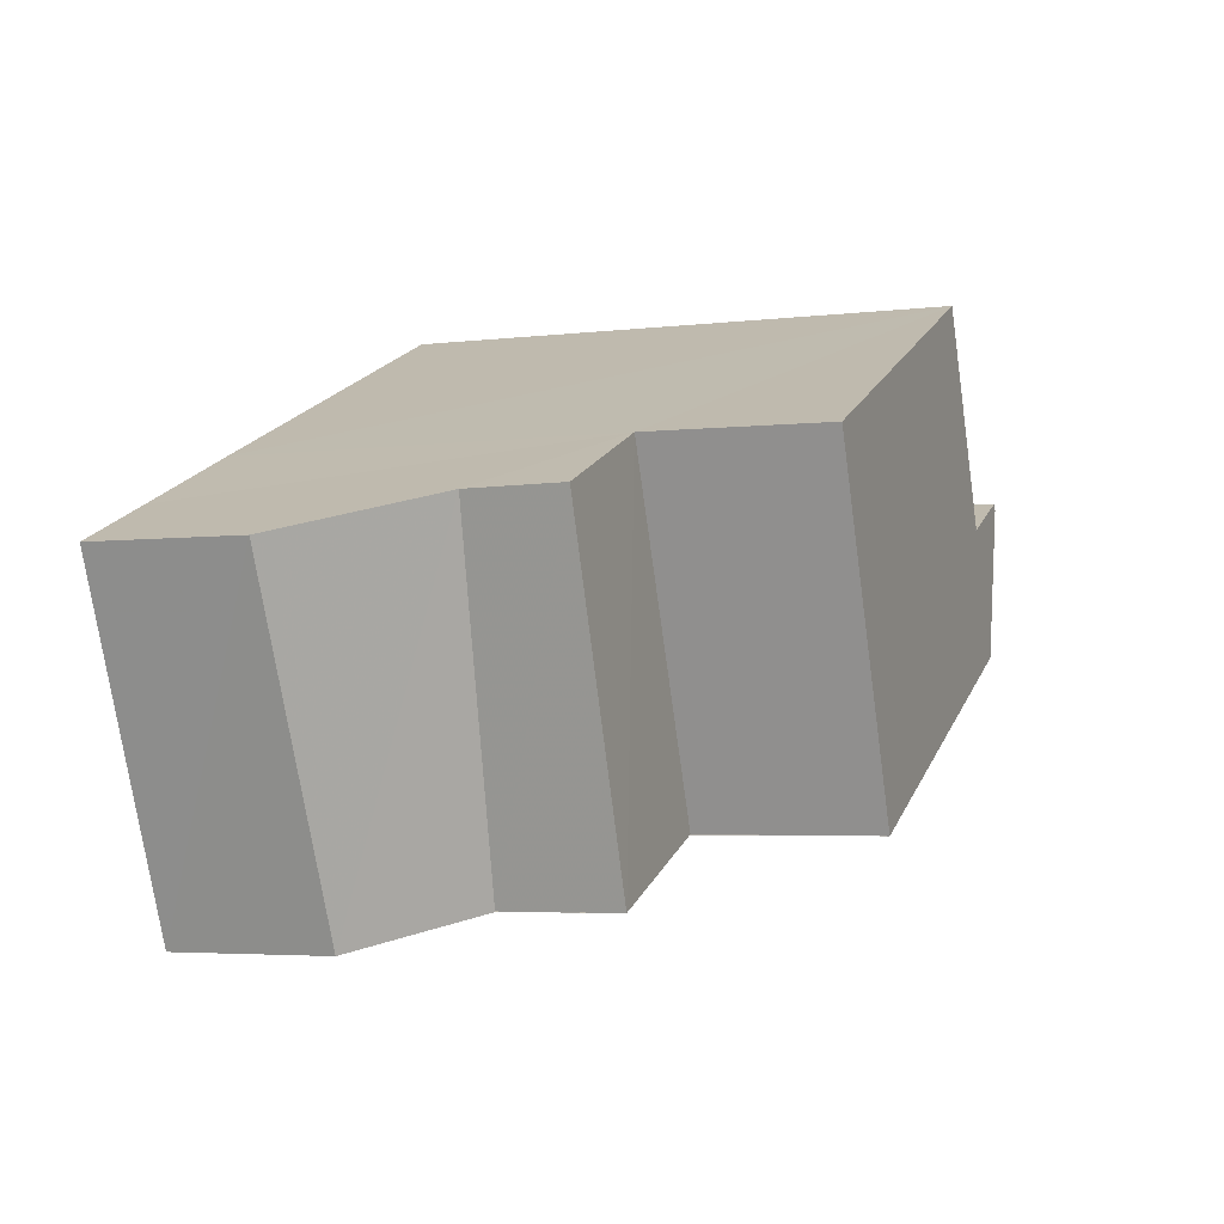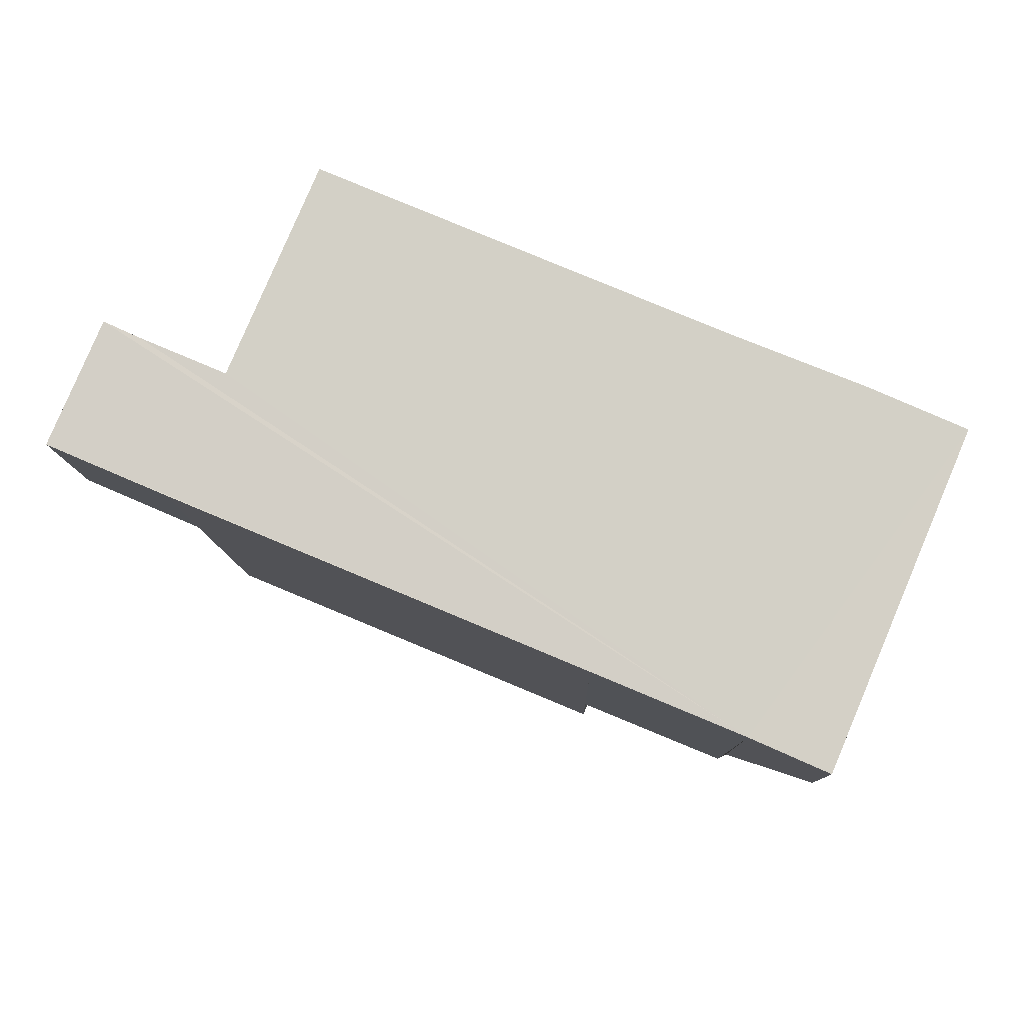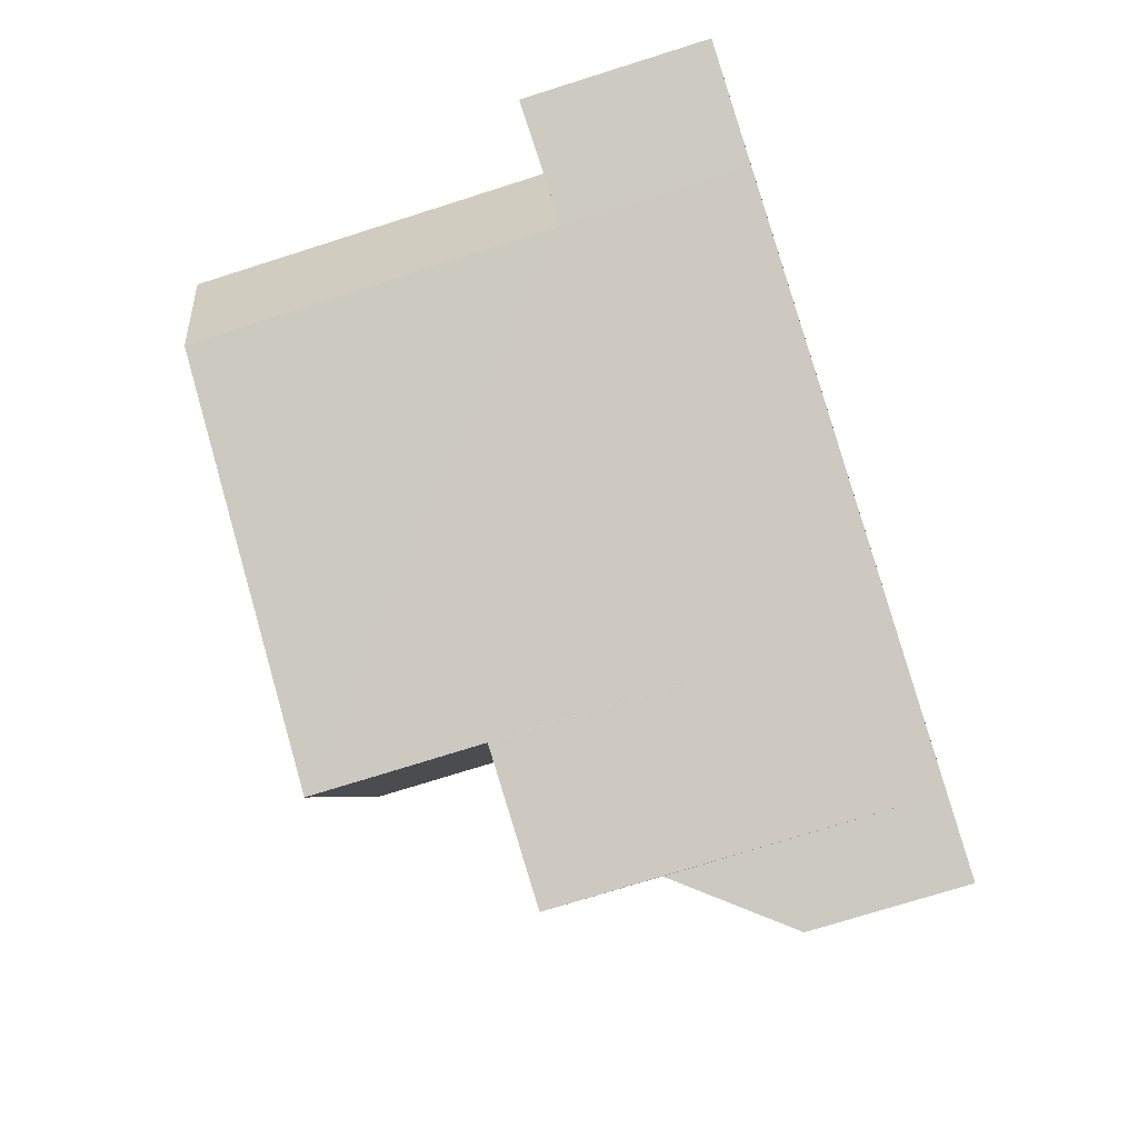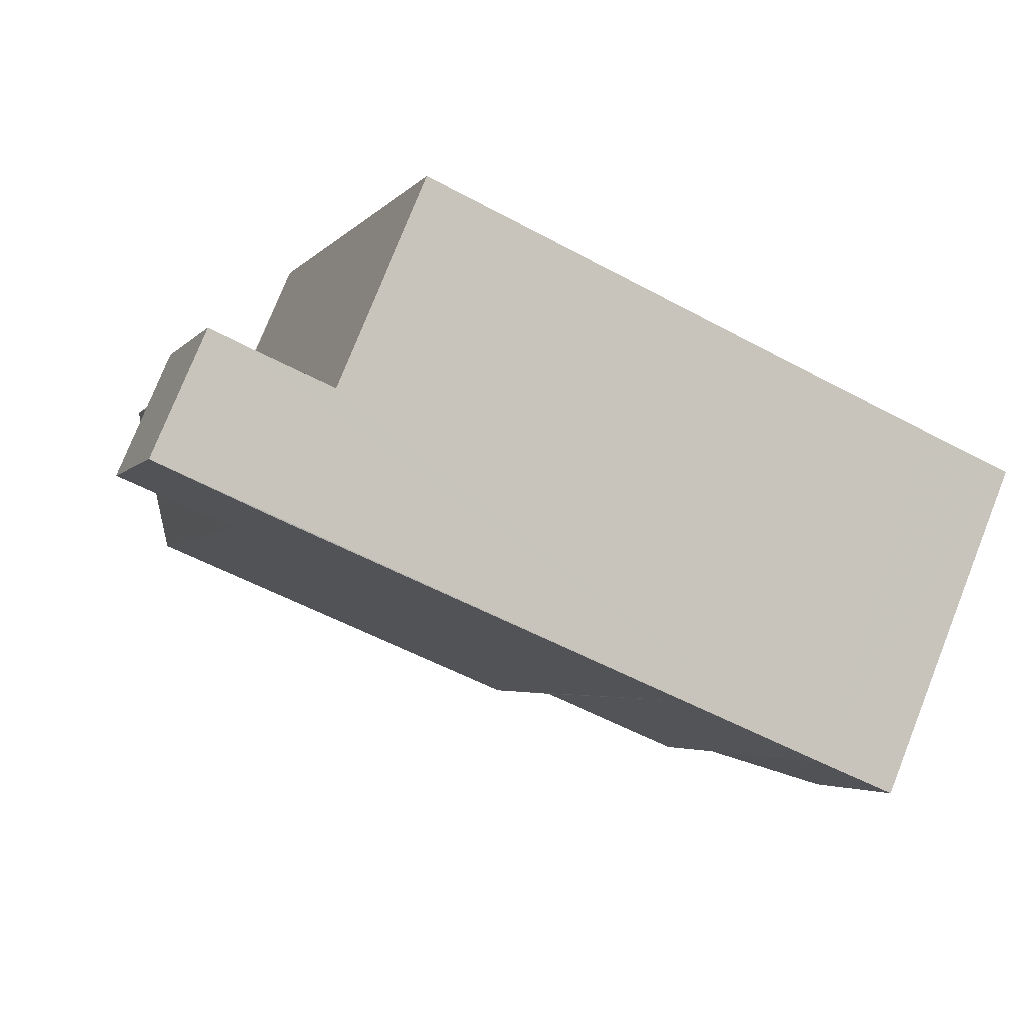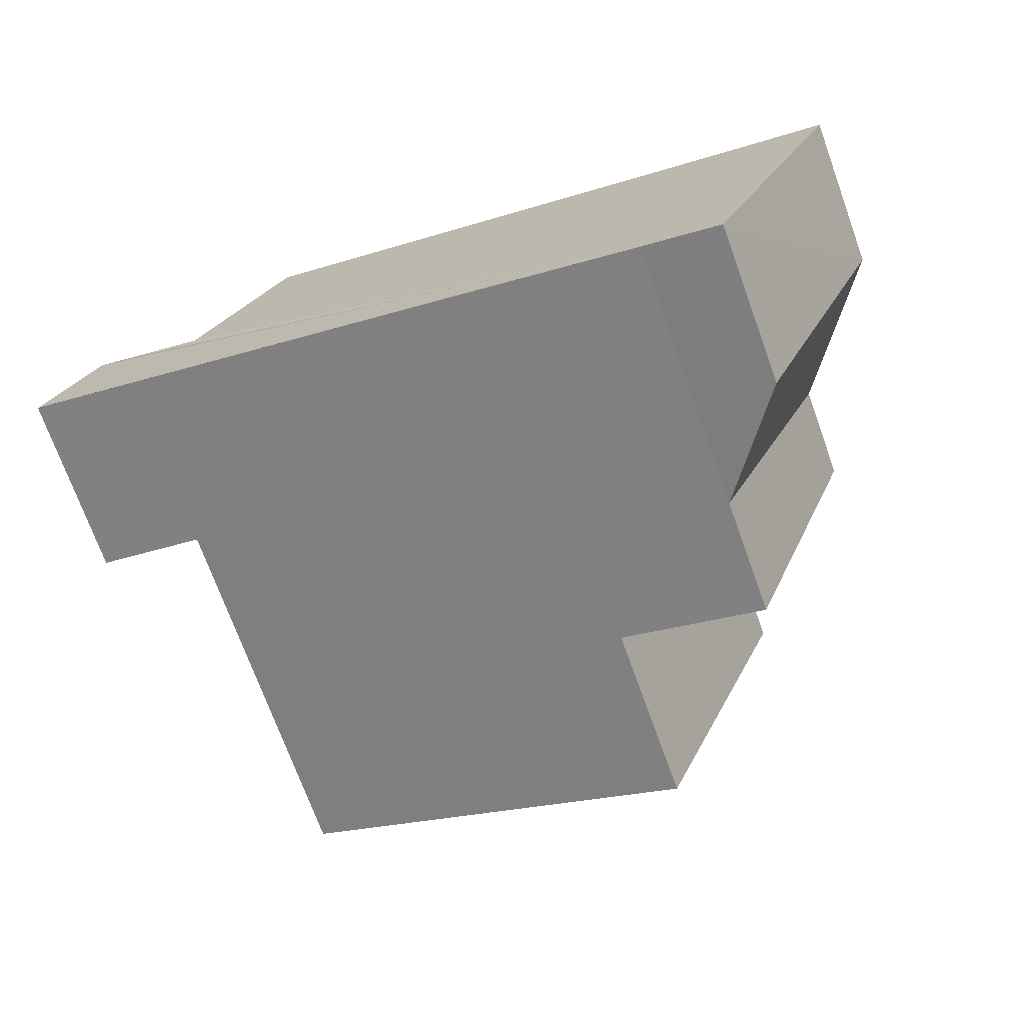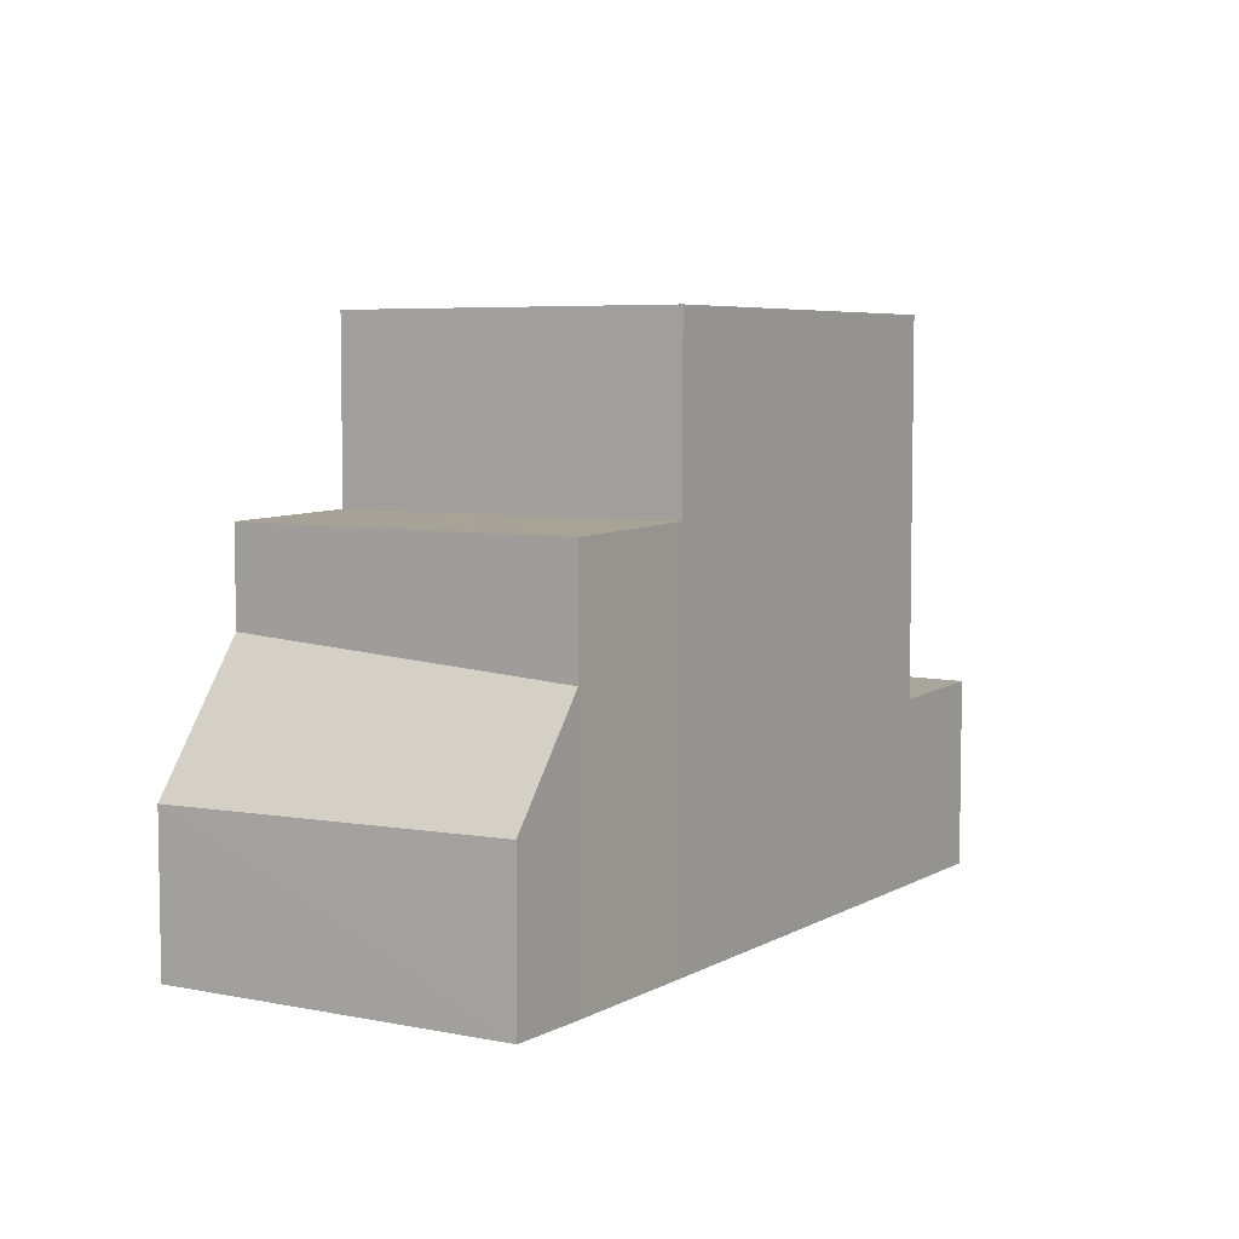
<metadata>
{"format":"obj","ext":"obj","renderer":"f3d","projection":"perspective","resolution":1024,"background":"white","views":[{"elev":-4.3,"azim":-69.0,"up":"+Y"},{"elev":-9.6,"azim":-178.8,"up":"+Y"},{"elev":-74.4,"azim":107.6,"up":"+Y"},{"elev":-3.7,"azim":160.6,"up":"+Y"},{"elev":-72.5,"azim":-160.1,"up":"+Y"},{"elev":6.0,"azim":-35.5,"up":"+Z"}]}
</metadata>
<code>
v 8.483e+04 4.464e+05 0.402
v 8.483e+04 4.464e+05 0.402
v 8.483e+04 4.464e+05 0.402
v 8.483e+04 4.464e+05 0.402
v 8.484e+04 4.464e+05 0.402
v 8.484e+04 4.464e+05 0.402
v 8.484e+04 4.464e+05 0.402
v 8.484e+04 4.464e+05 0.402
v 8.484e+04 4.464e+05 0.402
v 8.485e+04 4.464e+05 0.402
v 8.484e+04 4.464e+05 0.402
v 8.484e+04 4.464e+05 0.402
v 8.484e+04 4.464e+05 8.829
v 8.484e+04 4.464e+05 8.817
v 8.484e+04 4.464e+05 6.187
v 8.484e+04 4.464e+05 8.871
v 8.483e+04 4.464e+05 4.714
v 8.483e+04 4.464e+05 2.702
v 8.483e+04 4.464e+05 6.143
v 8.483e+04 4.464e+05 4.408
v 8.483e+04 4.464e+05 6.162
v 8.483e+04 4.464e+05 2.787
v 8.484e+04 4.464e+05 6.21
v 8.484e+04 4.464e+05 8.891
v 8.484e+04 4.464e+05 3.198
v 8.485e+04 4.464e+05 3.256
v 8.484e+04 4.464e+05 8.818
v 8.484e+04 4.464e+05 3.257
v 8.484e+04 4.464e+05 8.818
v 8.484e+04 4.464e+05 3.257
v 8.484e+04 4.464e+05 3.274
v 8.484e+04 4.464e+05 8.836
f 1 2 3 4 5 6 7 8 9 10 11 12
f 13 7 6 14
f 14 6 5 15 16
f 17 4 3 18
f 19 17 20 21
f 18 3 2 22
f 22 2 1 20
f 15 5 4 17 19
f 16 15 23 24
f 25 11 10 26
f 27 28 8 7 13
f 29 30 28 27
f 31 9 8 28
f 24 23 12 11 25 32
f 21 20 1 12 23
f 32 25 30 29
f 26 10 9 31
f 22 20 17 18
f 21 23 15 19
f 32 29 27 13 14 16 24
f 26 31 28 30 25

</code>
